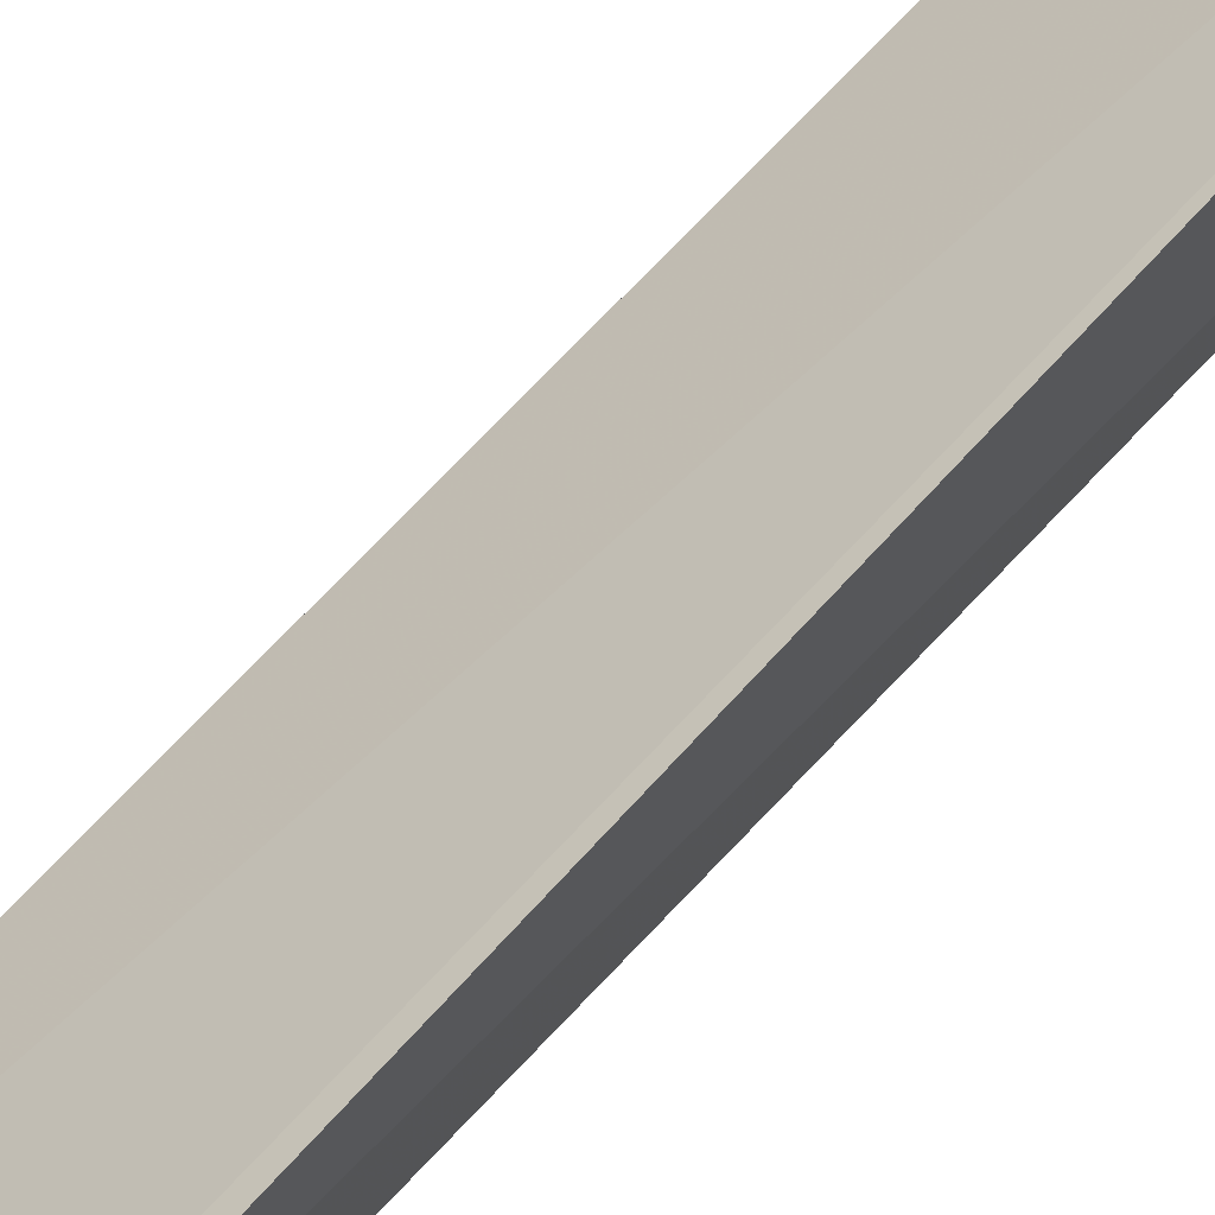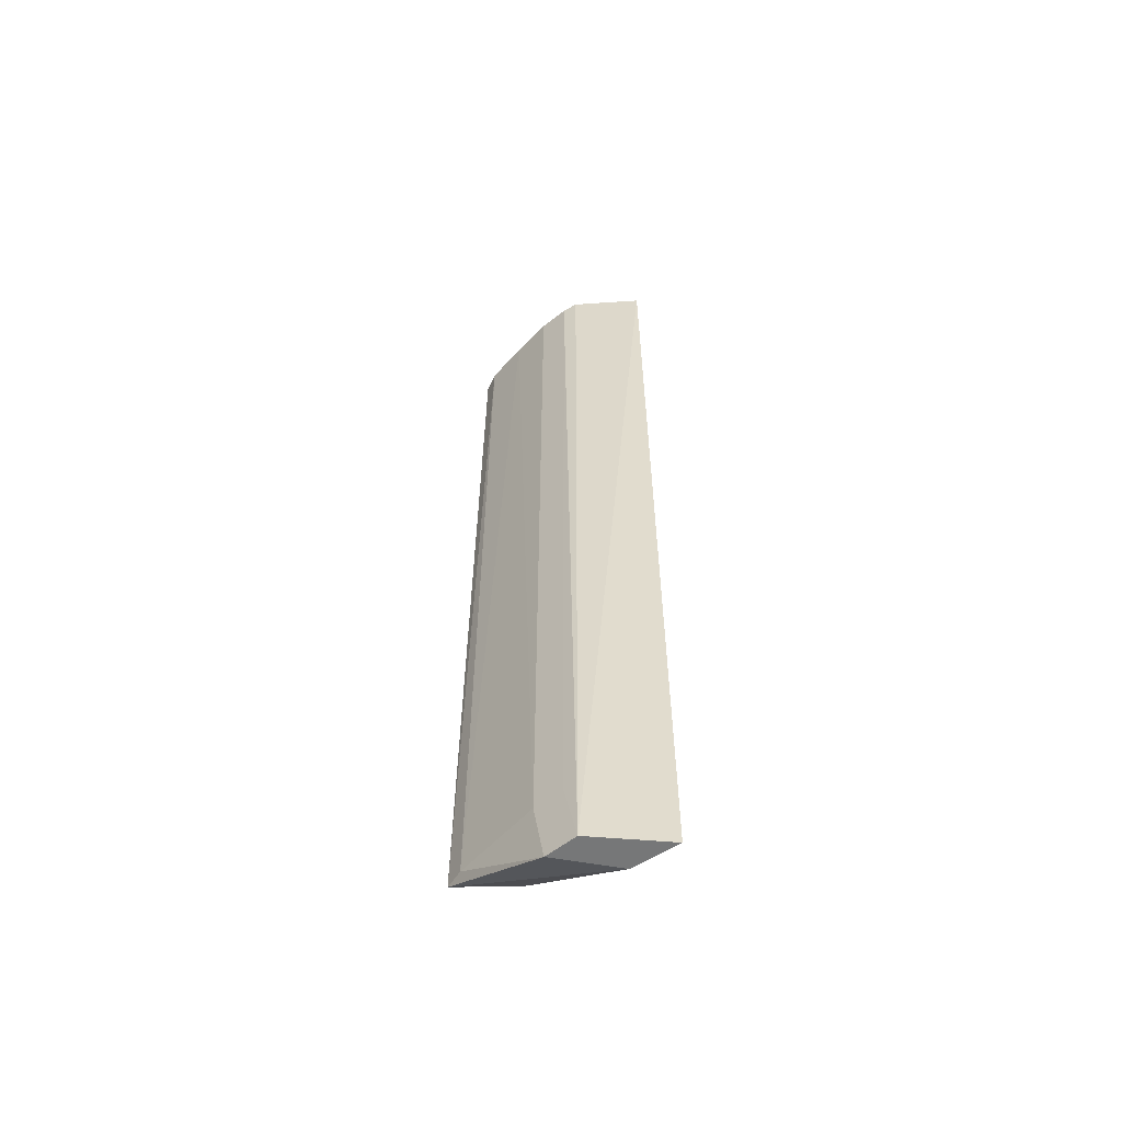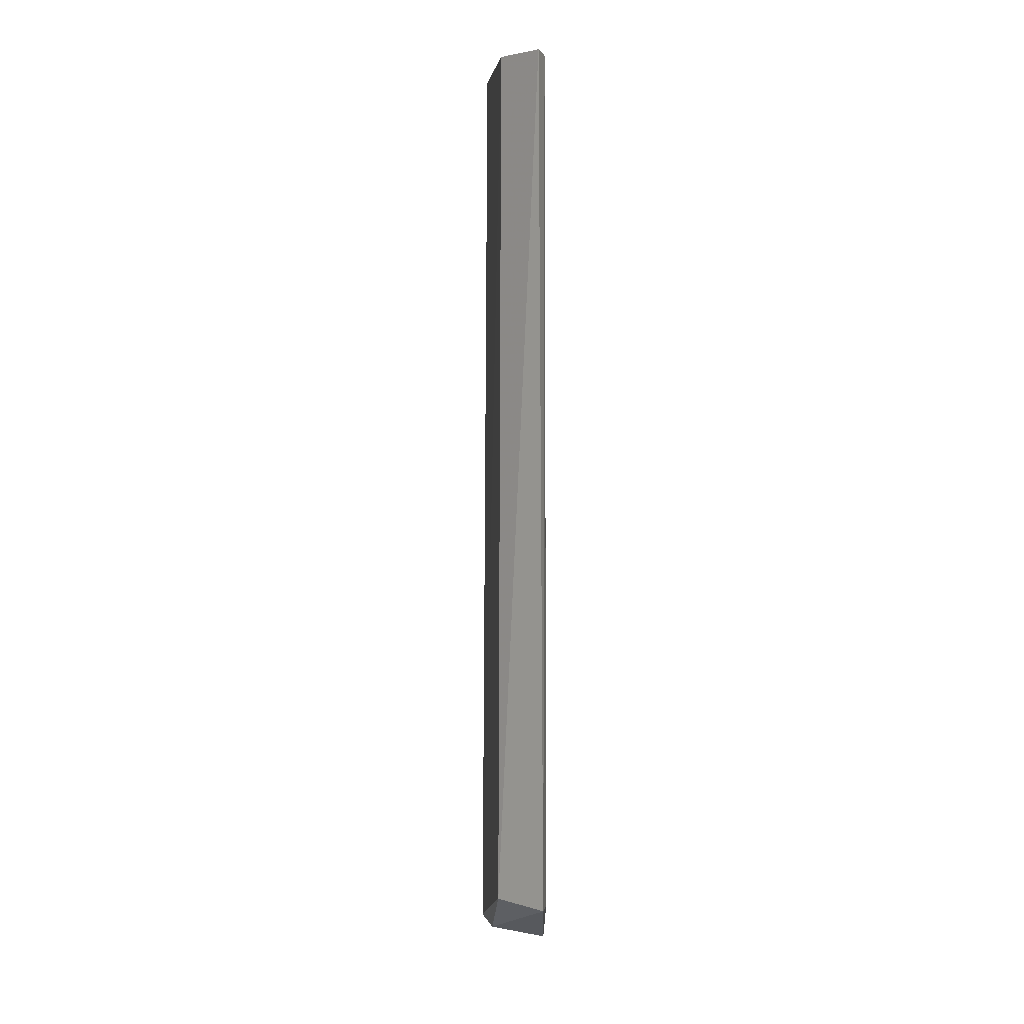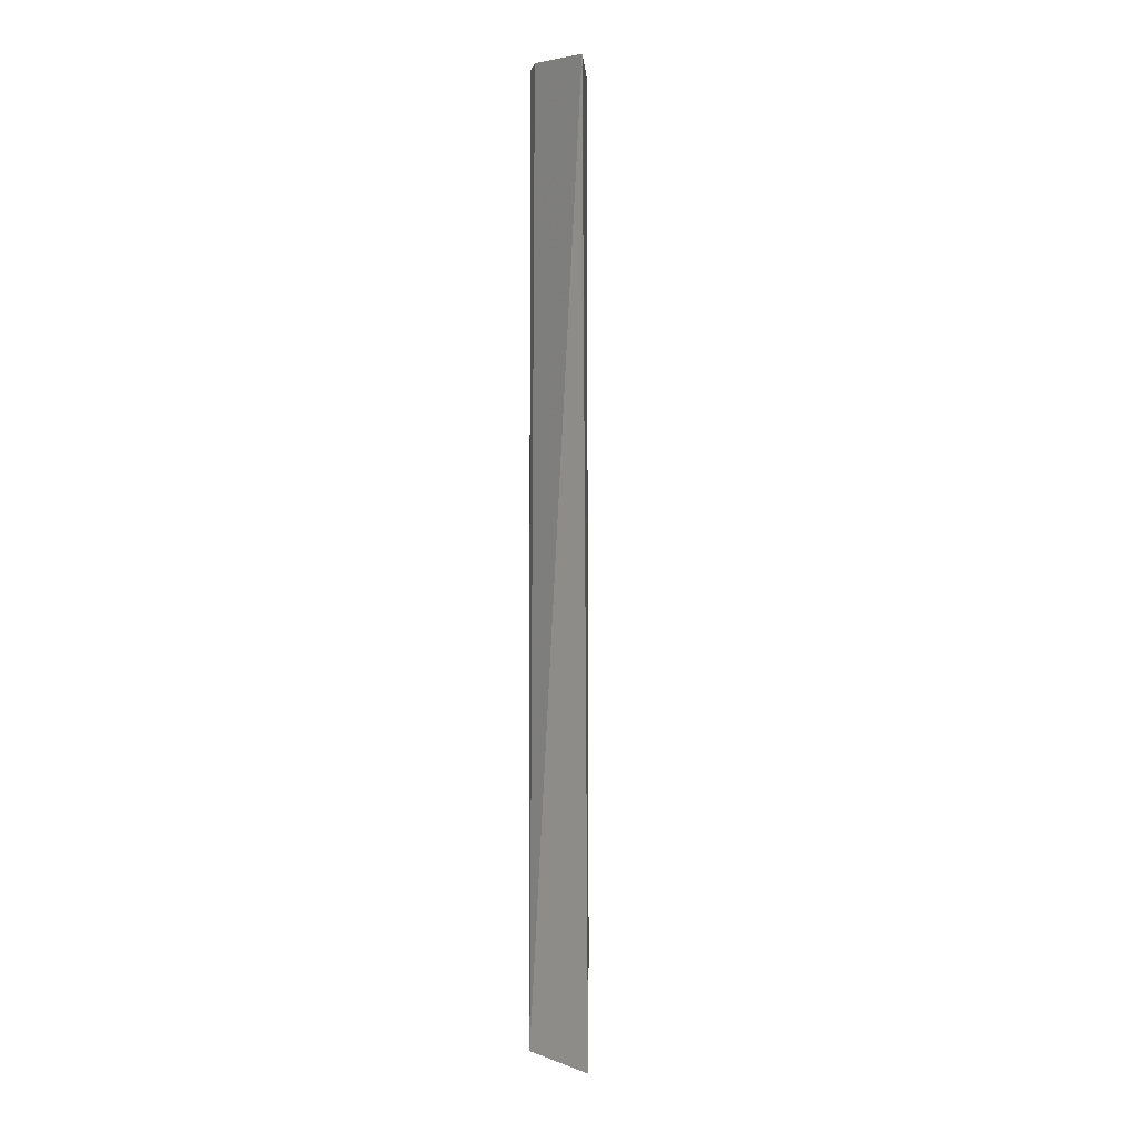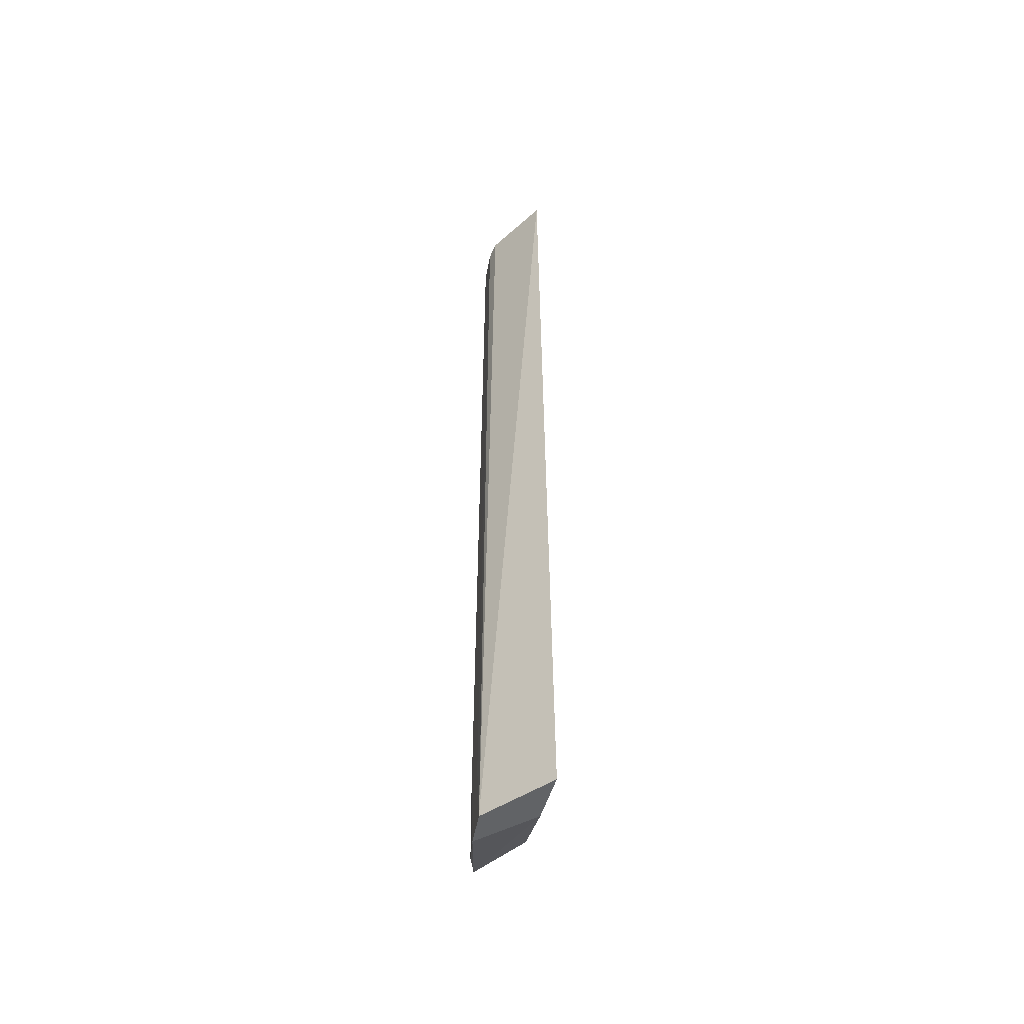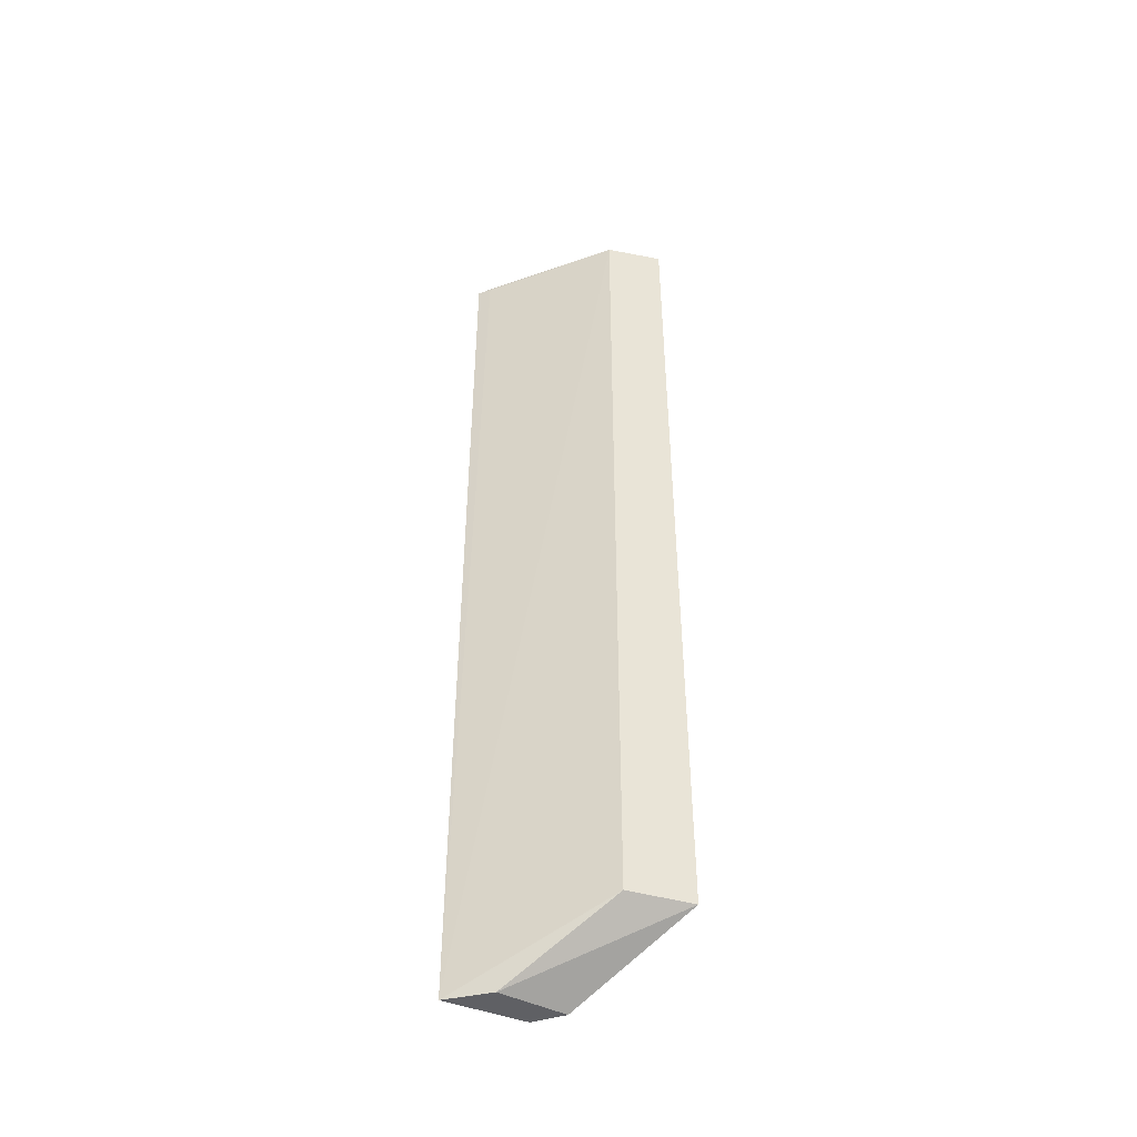
<metadata>
{"format":"obj","ext":"obj","renderer":"f3d","projection":"perspective","resolution":1024,"background":"white","views":[{"elev":51.8,"azim":37.8,"up":"+Y"},{"elev":-57.0,"azim":80.0,"up":"+Z"},{"elev":4.2,"azim":-57.9,"up":"+Z"},{"elev":7.7,"azim":129.9,"up":"+Z"},{"elev":-50.8,"azim":120.2,"up":"+Z"},{"elev":-45.0,"azim":-119.5,"up":"+Z"}]}
</metadata>
<code>
v 0.002966 -0.3209 0.4116
v 0.09419 -0.2663 -0.2406
v 0.08552 -0.2714 0.4082
v 0.1027 -0.2143 0.4129
v 0.01338 -0.2809 -0.1952
v 0.091 -0.2626 0.4122
v 0.01749 -0.3193 -0.1952
v 0.01463 -0.2829 0.4119
v 0.09907 -0.2113 -0.2406
v 0.04359 -0.3014 0.4098
v 0.07668 -0.2813 -0.2406
v 0.004559 -0.3247 -0.1952
v 0.09449 -0.2203 0.4119
v 0.0693 -0.2853 0.408
v 0.01671 -0.3175 0.4098
v 0.07617 -0.2353 -0.2406
v 0.07046 -0.2866 -0.1952
v 0.0867 -0.2727 -0.1952
f 6 3 2
f 6 2 4
f 6 4 1
f 8 5 1
f 8 1 4
f 9 4 2
f 9 5 8
f 10 6 1
f 11 9 2
f 12 1 5
f 12 11 7
f 13 9 8
f 13 8 4
f 13 4 9
f 14 3 6
f 14 6 10
f 15 10 1
f 15 7 10
f 15 12 7
f 15 1 12
f 16 5 9
f 16 9 11
f 16 12 5
f 16 11 12
f 17 14 10
f 17 10 7
f 17 7 11
f 18 2 3
f 18 3 14
f 18 14 17
f 18 17 11
f 18 11 2

</code>
